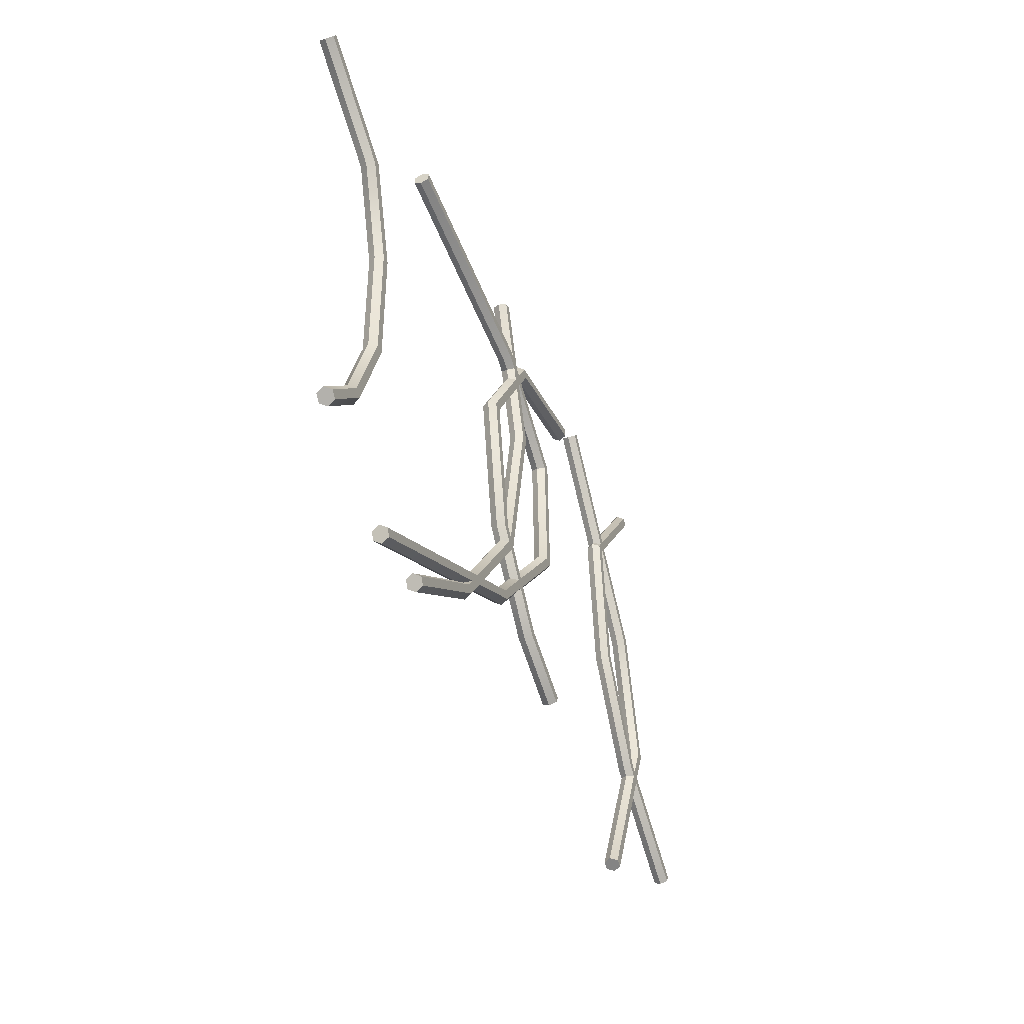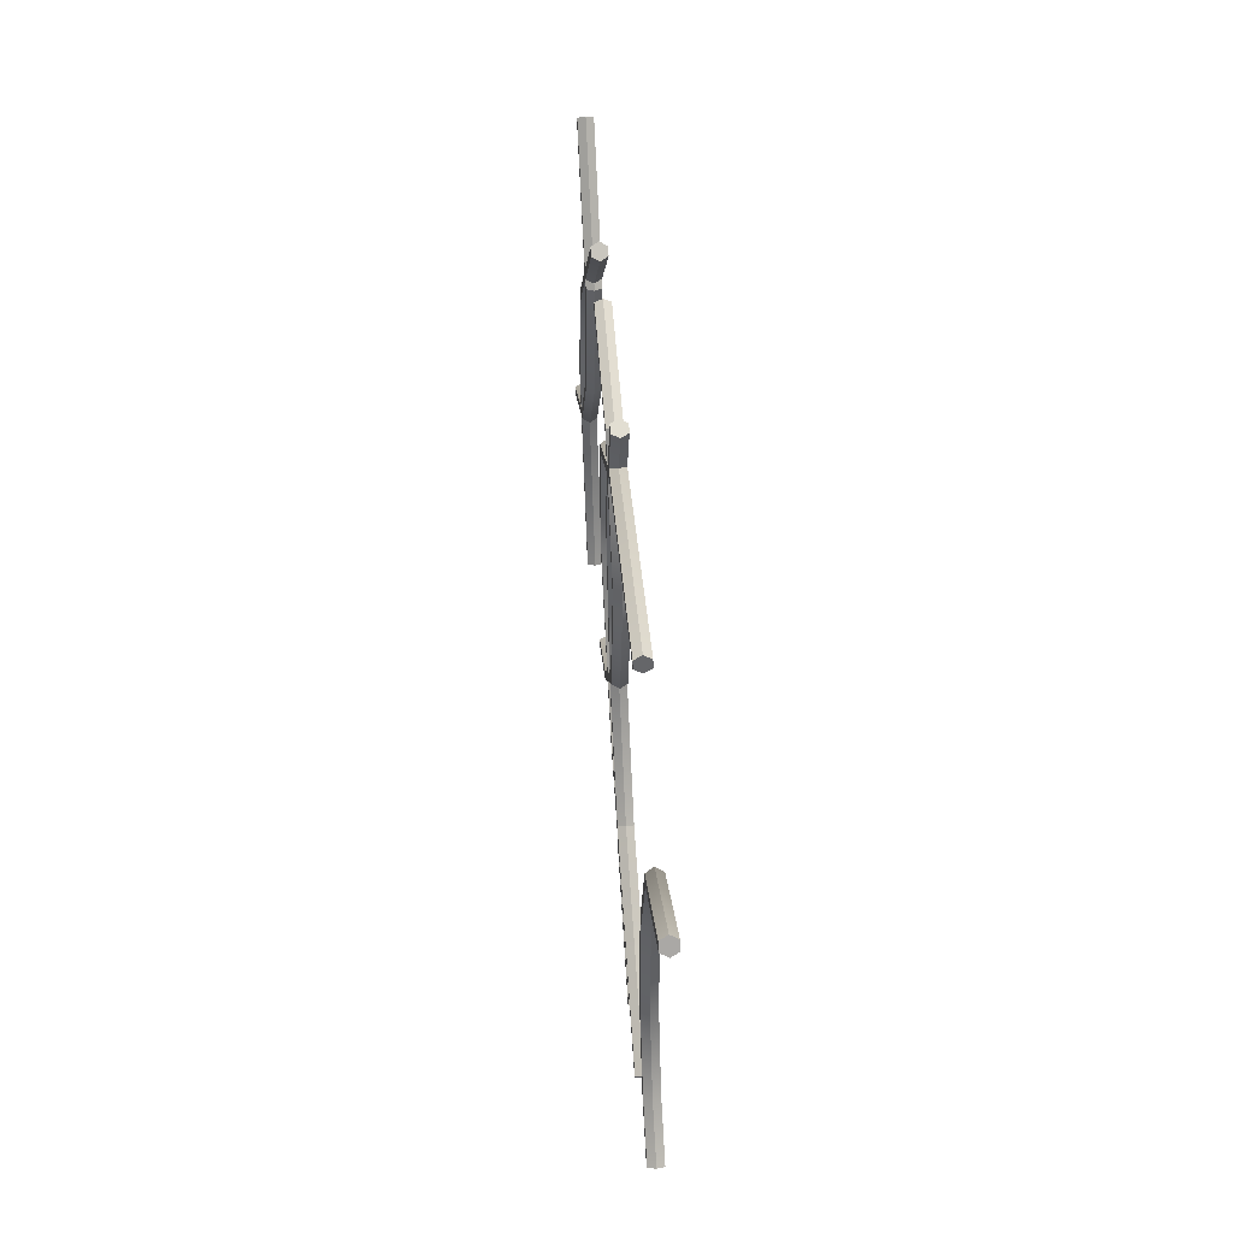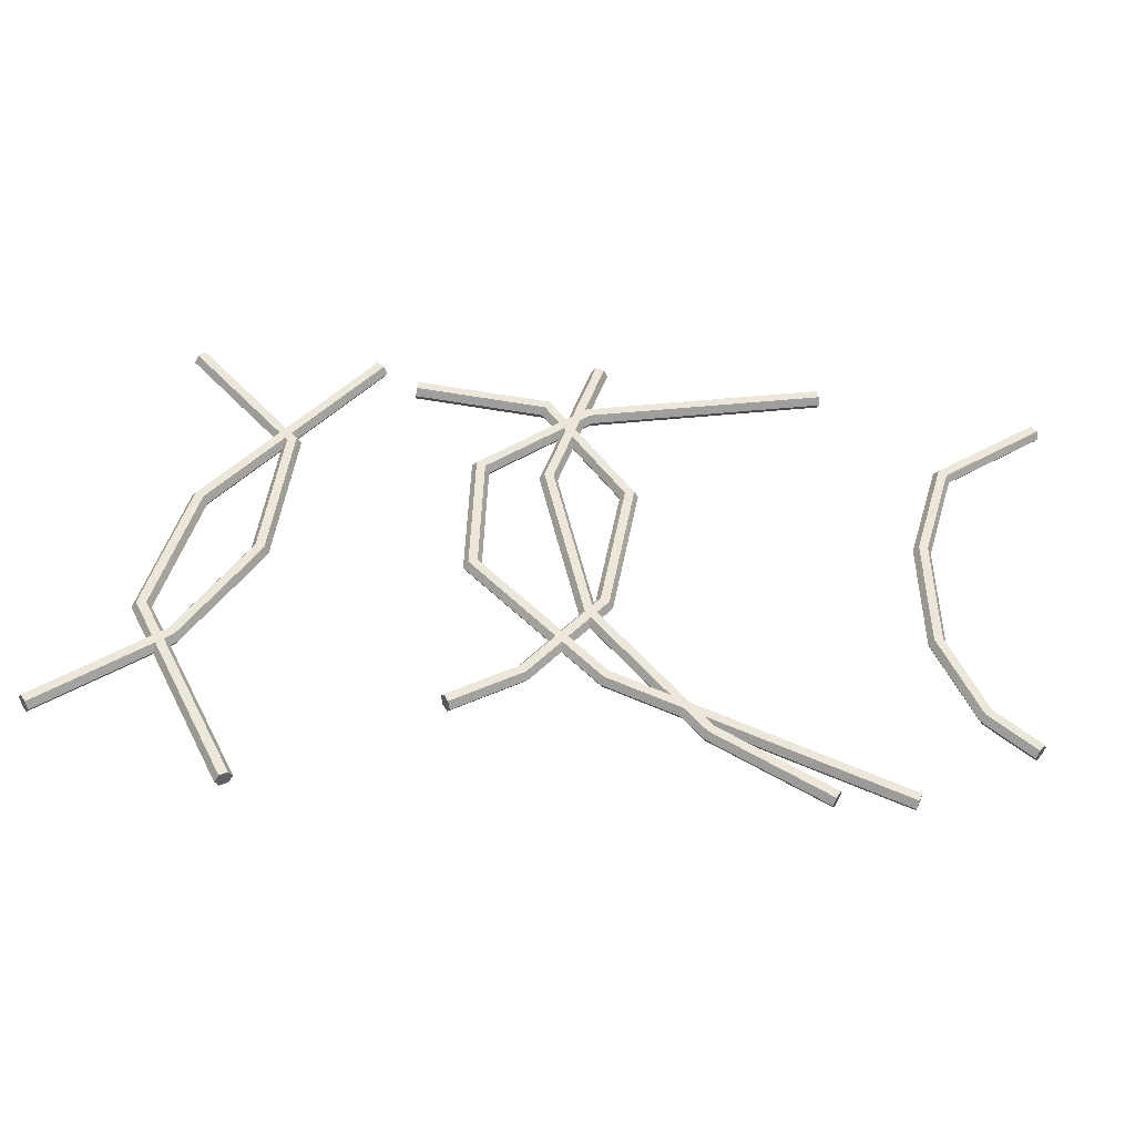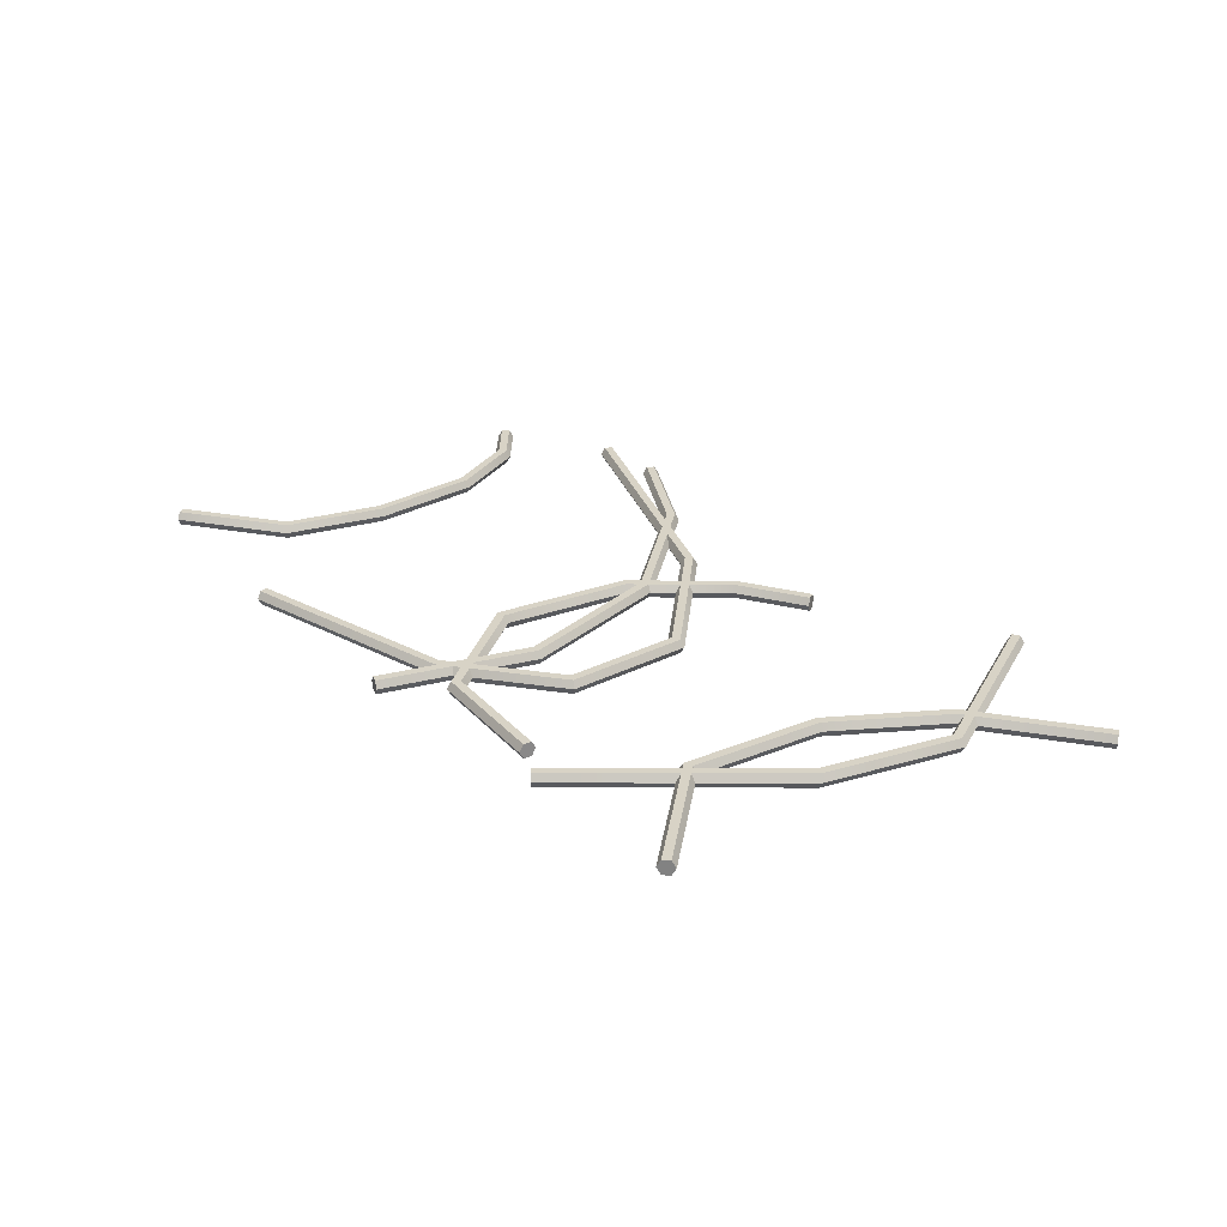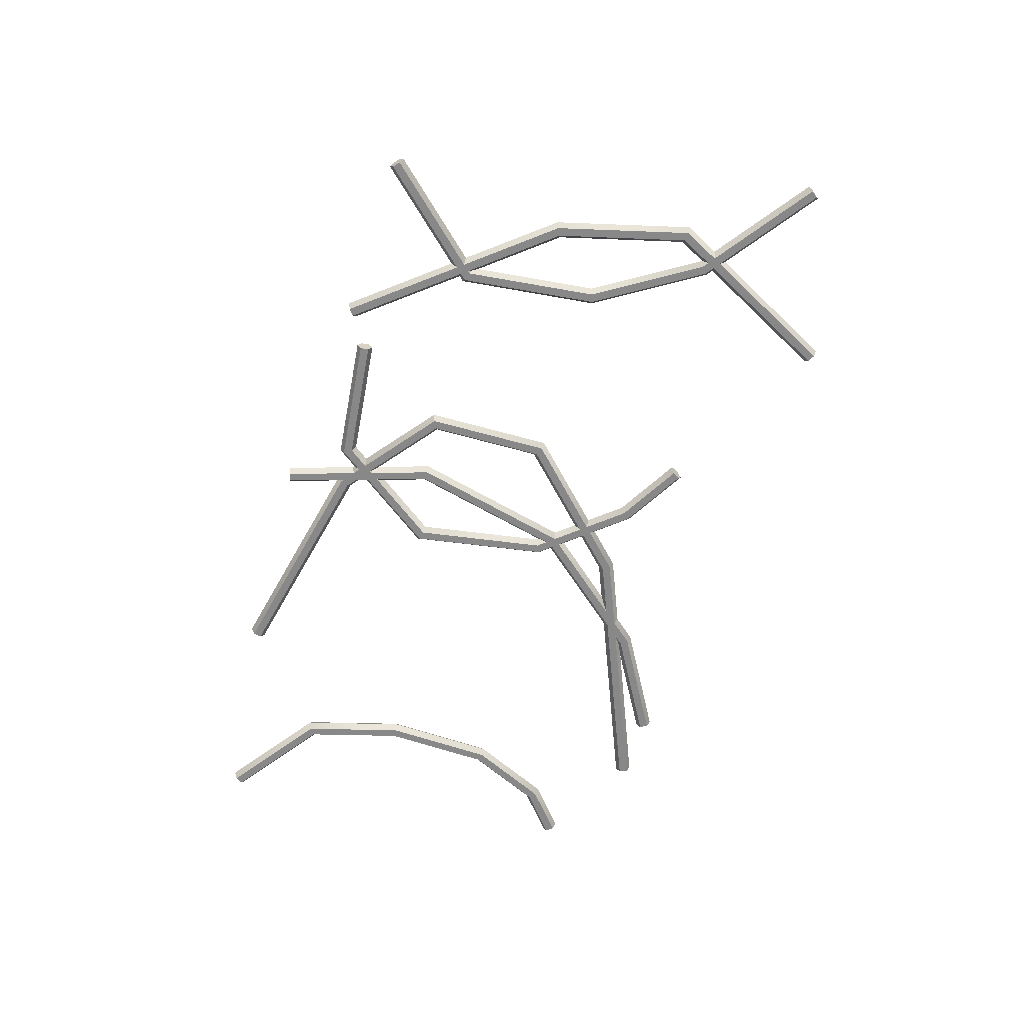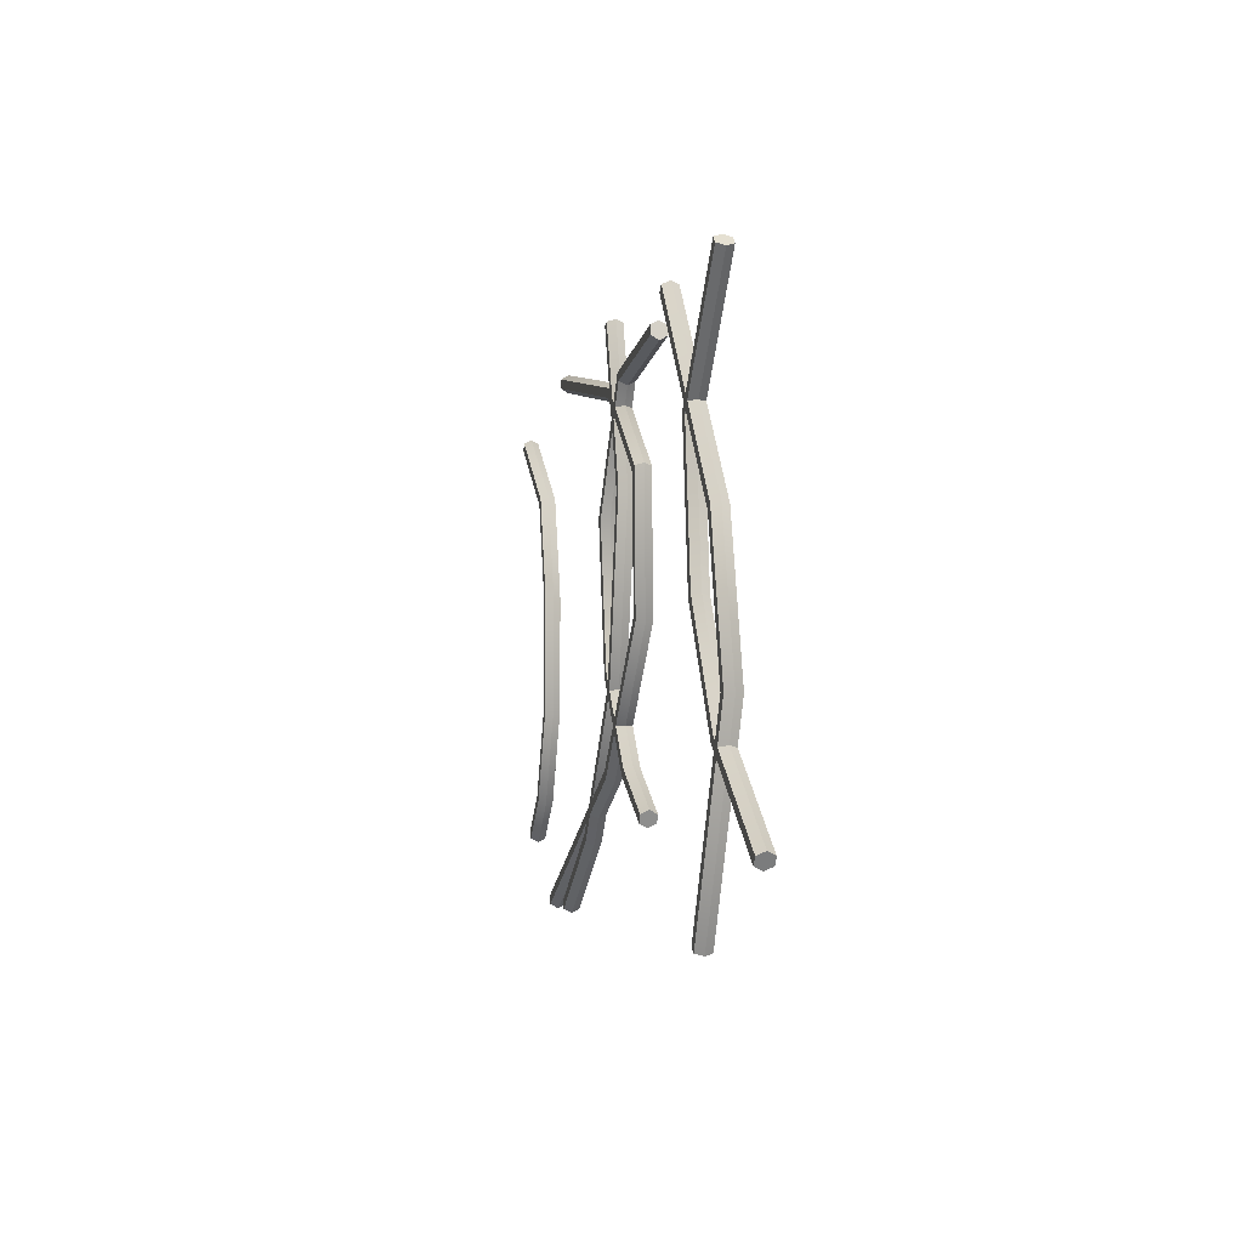
<metadata>
{"format":"obj","ext":"obj","renderer":"f3d","projection":"perspective","resolution":1024,"background":"white","views":[{"elev":-38.0,"azim":-68.7,"up":"+Z"},{"elev":49.9,"azim":-94.3,"up":"+Z"},{"elev":-41.3,"azim":174.9,"up":"+Z"},{"elev":27.9,"azim":50.3,"up":"+Y"},{"elev":-62.8,"azim":72.2,"up":"+Y"},{"elev":-4.2,"azim":78.4,"up":"+Z"}]}
</metadata>
<code>
v  -1.741e+04 0 8.593e+04
v  -1.853e+04 3410 8.431e+04
v  -2.076e+04 3410 8.107e+04
v  -2.188e+04 -0 7.945e+04
v  -2.076e+04 -3410 8.107e+04
v  -1.853e+04 -3410 8.431e+04
v  3.076e+04 0 5.263e+04
v  2.907e+04 3410 5.141e+04
v  2.568e+04 3410 4.896e+04
v  2.399e+04 -0 4.774e+04
v  2.568e+04 -3410 4.896e+04
v  2.907e+04 -3410 5.141e+04
v  4.506e+04 -0 4292
v  4.309e+04 3410 4028
v  3.914e+04 3410 3500
v  3.717e+04 -0 3236
v  3.914e+04 -3410 3500
v  4.309e+04 -3410 4028
v  4.393e+04 0 -4.959e+04
v  4.197e+04 3410 -4.915e+04
v  3.805e+04 3410 -4.828e+04
v  3.609e+04 -0 -4.784e+04
v  3.805e+04 -3410 -4.828e+04
v  4.197e+04 -3410 -4.915e+04
v  2.63e+04 -0 -8.923e+04
v  2.468e+04 3410 -8.802e+04
v  2.145e+04 3410 -8.561e+04
v  1.983e+04 -0 -8.44e+04
v  2.145e+04 -3410 -8.561e+04
v  2.468e+04 -3410 -8.802e+04
v  5191 0 -1.072e+05
v  3915 3410 -1.057e+05
v  1363 3410 -1.027e+05
v  86.69 -0 -1.012e+05
v  1363 -3410 -1.027e+05
v  3915 -3410 -1.057e+05
o Line001
g Line001
f 8 2 1
f 1 7 8
f 9 3 2
f 2 8 9
f 10 4 3
f 3 9 10
f 11 5 4
f 4 10 11
f 12 6 5
f 5 11 12
f 7 1 6
f 6 12 7
f 14 8 7
f 7 13 14
f 15 9 8
f 8 14 15
f 16 10 9
f 9 15 16
f 17 11 10
f 10 16 17
f 18 12 11
f 11 17 18
f 13 7 12
f 12 18 13
f 20 14 13
f 13 19 20
f 21 15 14
f 14 20 21
f 22 16 15
f 15 21 22
f 23 17 16
f 16 22 23
f 24 18 17
f 17 23 24
f 19 13 18
f 18 24 19
f 26 20 19
f 19 25 26
f 27 21 20
f 20 26 27
f 28 22 21
f 21 27 28
f 29 23 22
f 22 28 29
f 30 24 23
f 23 29 30
f 25 19 24
f 24 30 25
f 32 26 25
f 25 31 32
f 33 27 26
f 26 32 33
f 34 28 27
f 27 33 34
f 35 29 28
f 28 34 35
f 36 30 29
f 29 35 36
f 31 25 30
f 30 36 31
f 5 6 1
f 4 5 1
f 3 4 1
f 2 3 1
f 33 32 31
f 31 36 35
f 31 35 34
f 33 31 34
v  5.484e+04 0 -1.287e+05
v  5.562e+04 3410 -1.305e+05
v  5.718e+04 3410 -1.341e+05
v  5.795e+04 -0 -1.359e+05
v  5.718e+04 -3410 -1.341e+05
v  5.562e+04 -3410 -1.305e+05
v  1.808e+05 0 -7.441e+04
v  1.819e+05 3410 -7.607e+04
v  1.842e+05 3410 -7.938e+04
v  1.853e+05 -0 -8.103e+04
v  1.842e+05 -3410 -7.938e+04
v  1.819e+05 -3410 -7.607e+04
v  2.359e+05 0 -1.807e+04
v  2.379e+05 3410 -1.885e+04
v  2.419e+05 3410 -2.042e+04
v  2.439e+05 -0 -2.12e+04
v  2.419e+05 -3410 -2.042e+04
v  2.379e+05 -3410 -1.885e+04
v  2.34e+05 0 3.602e+04
v  2.36e+05 3410 3.701e+04
v  2.398e+05 3410 3.901e+04
v  2.418e+05 -0 4.001e+04
v  2.398e+05 -3410 3.901e+04
v  2.36e+05 -3410 3.701e+04
v  1.878e+05 0 7.127e+04
v  1.886e+05 3410 7.311e+04
v  1.903e+05 3410 7.679e+04
v  1.911e+05 -0 7.863e+04
v  1.903e+05 -3410 7.679e+04
v  1.886e+05 -3410 7.311e+04
v  8.078e+04 0 9.281e+04
v  8.117e+04 3410 9.474e+04
v  8.195e+04 3410 9.86e+04
v  8.234e+04 -0 1.005e+05
v  8.195e+04 -3410 9.86e+04
v  8.117e+04 -3410 9.474e+04
o Line002
g Line002
f 44 38 37
f 37 43 44
f 45 39 38
f 38 44 45
f 46 40 39
f 39 45 46
f 47 41 40
f 40 46 47
f 48 42 41
f 41 47 48
f 43 37 42
f 42 48 43
f 50 44 43
f 43 49 50
f 51 45 44
f 44 50 51
f 52 46 45
f 45 51 52
f 53 47 46
f 46 52 53
f 54 48 47
f 47 53 54
f 49 43 48
f 48 54 49
f 56 50 49
f 49 55 56
f 57 51 50
f 50 56 57
f 58 52 51
f 51 57 58
f 59 53 52
f 52 58 59
f 60 54 53
f 53 59 60
f 55 49 54
f 54 60 55
f 62 56 55
f 55 61 62
f 63 57 56
f 56 62 63
f 64 58 57
f 57 63 64
f 65 59 58
f 58 64 65
f 66 60 59
f 59 65 66
f 61 55 60
f 60 66 61
f 68 62 61
f 61 67 68
f 69 63 62
f 62 68 69
f 70 64 63
f 63 69 70
f 71 65 64
f 64 70 71
f 72 66 65
f 65 71 72
f 67 61 66
f 66 72 67
f 41 42 37
f 40 41 37
f 39 40 37
f 38 39 37
f 69 68 67
f 67 72 71
f 67 71 70
f 69 67 70
v  1.876e+05 0 1.054e+05
v  1.858e+05 3410 1.048e+05
v  1.82e+05 3410 1.035e+05
v  1.802e+05 -0 1.029e+05
v  1.82e+05 -3410 1.035e+05
v  1.858e+05 -3410 1.048e+05
v  2.115e+05 0 3.426e+04
v  2.094e+05 3410 3.416e+04
v  2.054e+05 3410 3.395e+04
v  2.033e+05 -0 3.385e+04
v  2.054e+05 -3410 3.395e+04
v  2.094e+05 -3410 3.416e+04
v  1.936e+05 0 -4.559e+04
v  1.918e+05 3410 -4.469e+04
v  1.881e+05 3410 -4.29e+04
v  1.863e+05 -0 -4.201e+04
v  1.881e+05 -3410 -4.29e+04
v  1.918e+05 -3410 -4.469e+04
v  1.431e+05 -0 -1.062e+05
v  1.418e+05 3410 -1.047e+05
v  1.392e+05 3410 -1.016e+05
v  1.379e+05 -0 -1.001e+05
v  1.392e+05 -3410 -1.016e+05
v  1.418e+05 -3410 -1.047e+05
v  9.2e+04 0 -1.365e+05
v  9.1e+04 3410 -1.348e+05
v  8.899e+04 3410 -1.314e+05
v  8.798e+04 -0 -1.297e+05
v  8.899e+04 -3410 -1.314e+05
v  9.1e+04 -3410 -1.348e+05
o Line003
g Line003
f 80 74 73
f 73 79 80
f 81 75 74
f 74 80 81
f 82 76 75
f 75 81 82
f 83 77 76
f 76 82 83
f 84 78 77
f 77 83 84
f 79 73 78
f 78 84 79
f 86 80 79
f 79 85 86
f 87 81 80
f 80 86 87
f 88 82 81
f 81 87 88
f 89 83 82
f 82 88 89
f 90 84 83
f 83 89 90
f 85 79 84
f 84 90 85
f 92 86 85
f 85 91 92
f 93 87 86
f 86 92 93
f 94 88 87
f 87 93 94
f 95 89 88
f 88 94 95
f 96 90 89
f 89 95 96
f 91 85 90
f 90 96 91
f 98 92 91
f 91 97 98
f 99 93 92
f 92 98 99
f 100 94 93
f 93 99 100
f 101 95 94
f 94 100 101
f 102 96 95
f 95 101 102
f 97 91 96
f 96 102 97
f 77 78 73
f 76 77 73
f 75 76 73
f 74 75 73
f 99 98 97
f 97 102 101
f 97 101 100
f 99 97 100
v  2.688e+05 0 8.188e+04
v  2.685e+05 3410 8.383e+04
v  2.68e+05 3410 8.774e+04
v  2.678e+05 -0 8.969e+04
v  2.68e+05 -3410 8.774e+04
v  2.685e+05 -3410 8.383e+04
v  2.107e+05 0 7.465e+04
v  2.096e+05 3410 7.649e+04
v  2.074e+05 3410 8.019e+04
v  2.063e+05 -0 8.204e+04
v  2.074e+05 -3410 8.019e+04
v  2.096e+05 -3410 7.649e+04
v  1.755e+05 0 2.522e+04
v  1.735e+05 3410 2.568e+04
v  1.693e+05 3410 2.66e+04
v  1.672e+05 -0 2.707e+04
v  1.693e+05 -3410 2.66e+04
v  1.735e+05 -3410 2.568e+04
v  1.868e+05 0 -3.583e+04
v  1.849e+05 3410 -3.67e+04
v  1.813e+05 3410 -3.846e+04
v  1.794e+05 -0 -3.934e+04
v  1.813e+05 -3410 -3.846e+04
v  1.849e+05 -3410 -3.67e+04
v  2.199e+05 0 -7.417e+04
v  2.186e+05 3410 -7.572e+04
v  2.161e+05 3410 -7.881e+04
v  2.148e+05 -0 -8.035e+04
v  2.161e+05 -3410 -7.881e+04
v  2.186e+05 -3410 -7.572e+04
v  2.509e+05 0 -9.153e+04
v  2.499e+05 3410 -9.324e+04
v  2.48e+05 3410 -9.668e+04
v  2.47e+05 -0 -9.839e+04
v  2.48e+05 -3410 -9.668e+04
v  2.499e+05 -3410 -9.324e+04
o Line004
g Line004
f 110 104 103
f 103 109 110
f 111 105 104
f 104 110 111
f 112 106 105
f 105 111 112
f 113 107 106
f 106 112 113
f 114 108 107
f 107 113 114
f 109 103 108
f 108 114 109
f 116 110 109
f 109 115 116
f 117 111 110
f 110 116 117
f 118 112 111
f 111 117 118
f 119 113 112
f 112 118 119
f 120 114 113
f 113 119 120
f 115 109 114
f 114 120 115
f 122 116 115
f 115 121 122
f 123 117 116
f 116 122 123
f 124 118 117
f 117 123 124
f 125 119 118
f 118 124 125
f 126 120 119
f 119 125 126
f 121 115 120
f 120 126 121
f 128 122 121
f 121 127 128
f 129 123 122
f 122 128 129
f 130 124 123
f 123 129 130
f 131 125 124
f 124 130 131
f 132 126 125
f 125 131 132
f 127 121 126
f 126 132 127
f 134 128 127
f 127 133 134
f 135 129 128
f 128 134 135
f 136 130 129
f 129 135 136
f 137 131 130
f 130 136 137
f 138 132 131
f 131 137 138
f 133 127 132
f 132 138 133
f 107 108 103
f 106 107 103
f 105 106 103
f 104 105 103
f 135 134 133
f 133 138 137
f 133 137 136
f 135 133 136
v  3.31e+05 0 -1.369e+05
v  3.328e+05 3410 -1.378e+05
v  3.363e+05 3410 -1.395e+05
v  3.381e+05 -0 -1.404e+05
v  3.363e+05 -3410 -1.395e+05
v  3.328e+05 -3410 -1.378e+05
v  3.728e+05 0 -5.304e+04
v  3.749e+05 3410 -5.324e+04
v  3.791e+05 3410 -5.364e+04
v  3.812e+05 -0 -5.384e+04
v  3.791e+05 -3410 -5.364e+04
v  3.749e+05 -3410 -5.324e+04
v  3.561e+05 0 7313
v  3.578e+05 3410 8249
v  3.614e+05 3410 1.012e+04
v  3.632e+05 -0 1.106e+04
v  3.614e+05 -3410 1.012e+04
v  3.578e+05 -3410 8249
v  2.827e+05 0 9.518e+04
v  2.842e+05 3410 9.644e+04
v  2.872e+05 3410 9.896e+04
v  2.887e+05 -0 1.002e+05
v  2.872e+05 -3410 9.896e+04
v  2.842e+05 -3410 9.644e+04
o Line005
g Line005
f 146 140 139
f 139 145 146
f 147 141 140
f 140 146 147
f 148 142 141
f 141 147 148
f 149 143 142
f 142 148 149
f 150 144 143
f 143 149 150
f 145 139 144
f 144 150 145
f 152 146 145
f 145 151 152
f 153 147 146
f 146 152 153
f 154 148 147
f 147 153 154
f 155 149 148
f 148 154 155
f 156 150 149
f 149 155 156
f 151 145 150
f 150 156 151
f 158 152 151
f 151 157 158
f 159 153 152
f 152 158 159
f 160 154 153
f 153 159 160
f 161 155 154
f 154 160 161
f 162 156 155
f 155 161 162
f 157 151 156
f 156 162 157
f 143 144 139
f 142 143 139
f 141 142 139
f 140 141 139
f 159 158 157
f 157 162 161
f 157 161 160
f 159 157 160
v  3.709e+05 0 9.462e+04
v  3.694e+05 3410 9.593e+04
v  3.665e+05 3410 9.855e+04
v  3.65e+05 -0 9.986e+04
v  3.665e+05 -3410 9.855e+04
v  3.694e+05 -3410 9.593e+04
v  3.267e+05 0 4.5e+04
v  3.247e+05 3410 4.564e+04
v  3.205e+05 3410 4.691e+04
v  3.185e+05 -0 4.755e+04
v  3.205e+05 -3410 4.691e+04
v  3.247e+05 -3410 4.564e+04
v  3.349e+05 0 -1.704e+04
v  3.33e+05 3410 -1.773e+04
v  3.292e+05 3410 -1.912e+04
v  3.273e+05 -0 -1.982e+04
v  3.292e+05 -3410 -1.912e+04
v  3.33e+05 -3410 -1.773e+04
v  3.659e+05 0 -6.529e+04
v  3.645e+05 3410 -6.667e+04
v  3.616e+05 3410 -6.944e+04
v  3.601e+05 -0 -7.082e+04
v  3.616e+05 -3410 -6.944e+04
v  3.645e+05 -3410 -6.667e+04
v  4.196e+05 0 -1.035e+05
v  4.184e+05 3410 -1.051e+05
v  4.161e+05 3410 -1.084e+05
v  4.15e+05 -0 -1.1e+05
v  4.161e+05 -3410 -1.084e+05
v  4.184e+05 -3410 -1.051e+05
o Line006
g Line006
f 170 164 163
f 163 169 170
f 171 165 164
f 164 170 171
f 172 166 165
f 165 171 172
f 173 167 166
f 166 172 173
f 174 168 167
f 167 173 174
f 169 163 168
f 168 174 169
f 176 170 169
f 169 175 176
f 177 171 170
f 170 176 177
f 178 172 171
f 171 177 178
f 179 173 172
f 172 178 179
f 180 174 173
f 173 179 180
f 175 169 174
f 174 180 175
f 182 176 175
f 175 181 182
f 183 177 176
f 176 182 183
f 184 178 177
f 177 183 184
f 185 179 178
f 178 184 185
f 186 180 179
f 179 185 186
f 181 175 180
f 180 186 181
f 188 182 181
f 181 187 188
f 189 183 182
f 182 188 189
f 190 184 183
f 183 189 190
f 191 185 184
f 184 190 191
f 192 186 185
f 185 191 192
f 187 181 186
f 186 192 187
f 167 168 163
f 166 167 163
f 165 166 163
f 164 165 163
f 189 188 187
f 187 192 191
f 187 191 190
f 189 187 190

</code>
